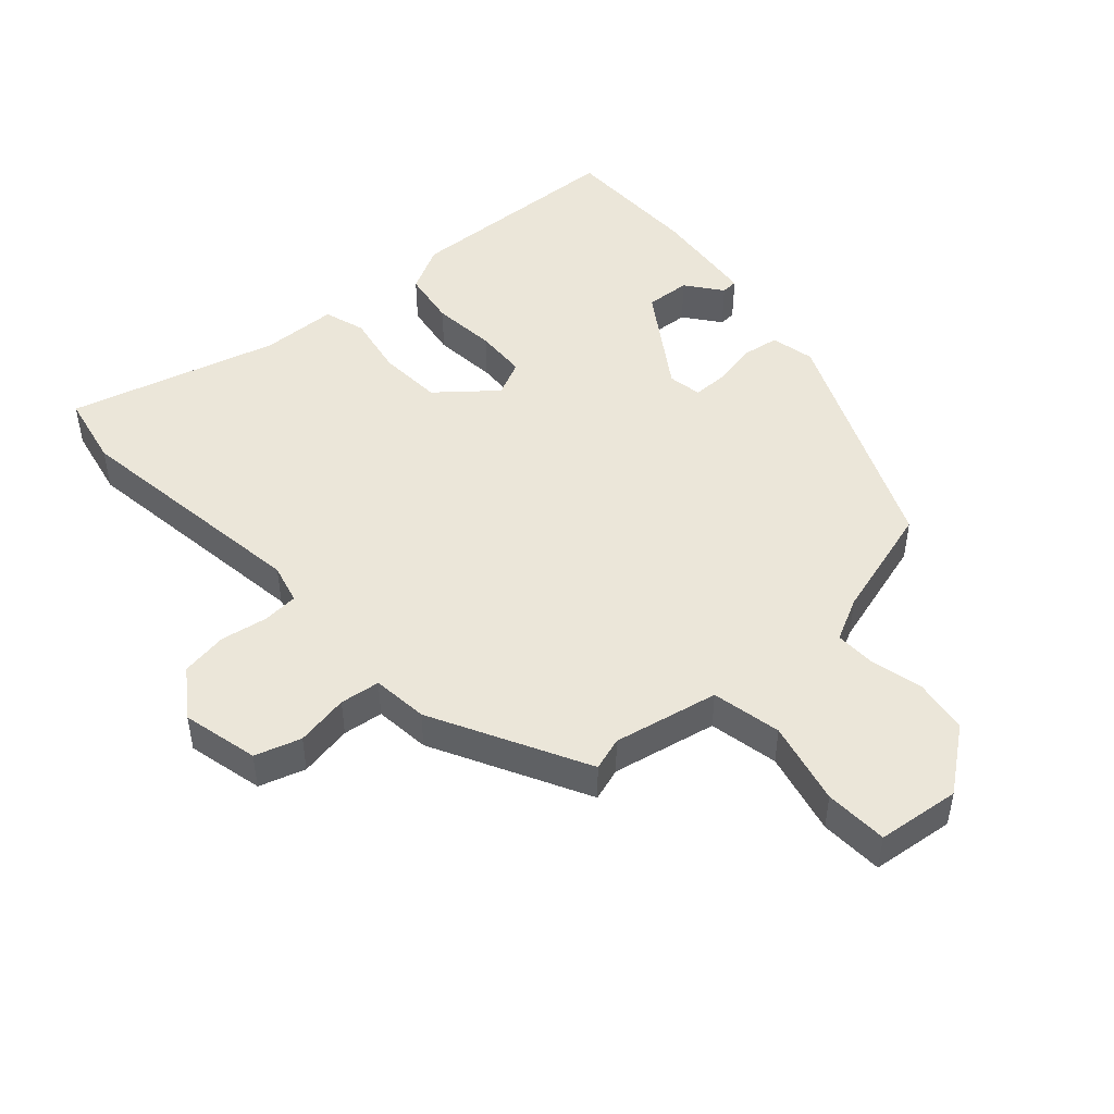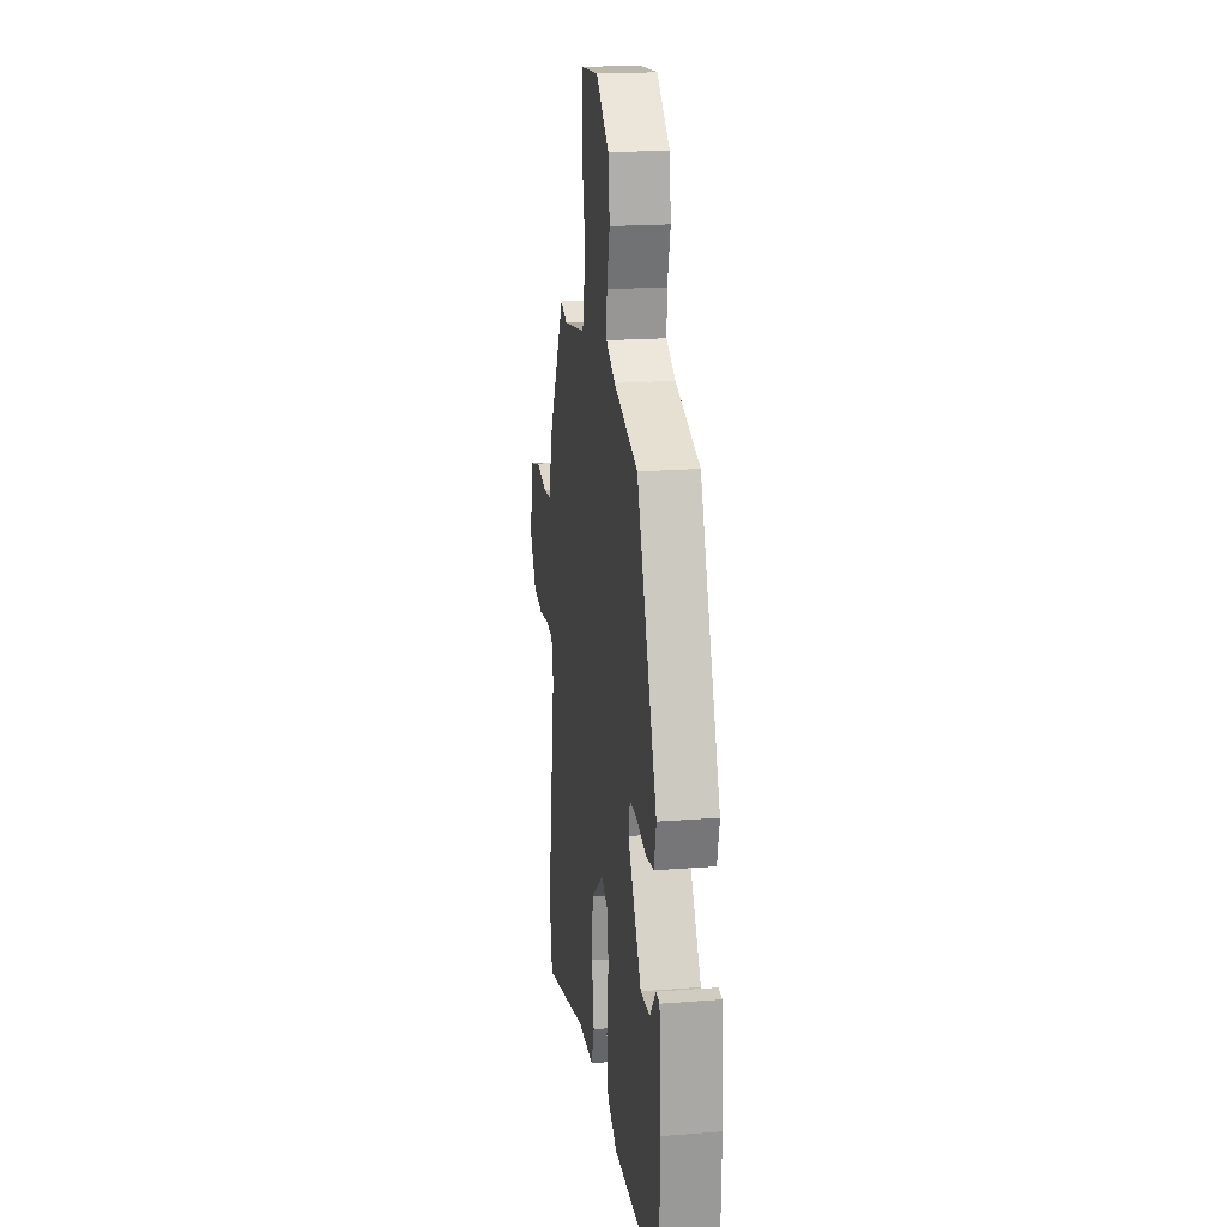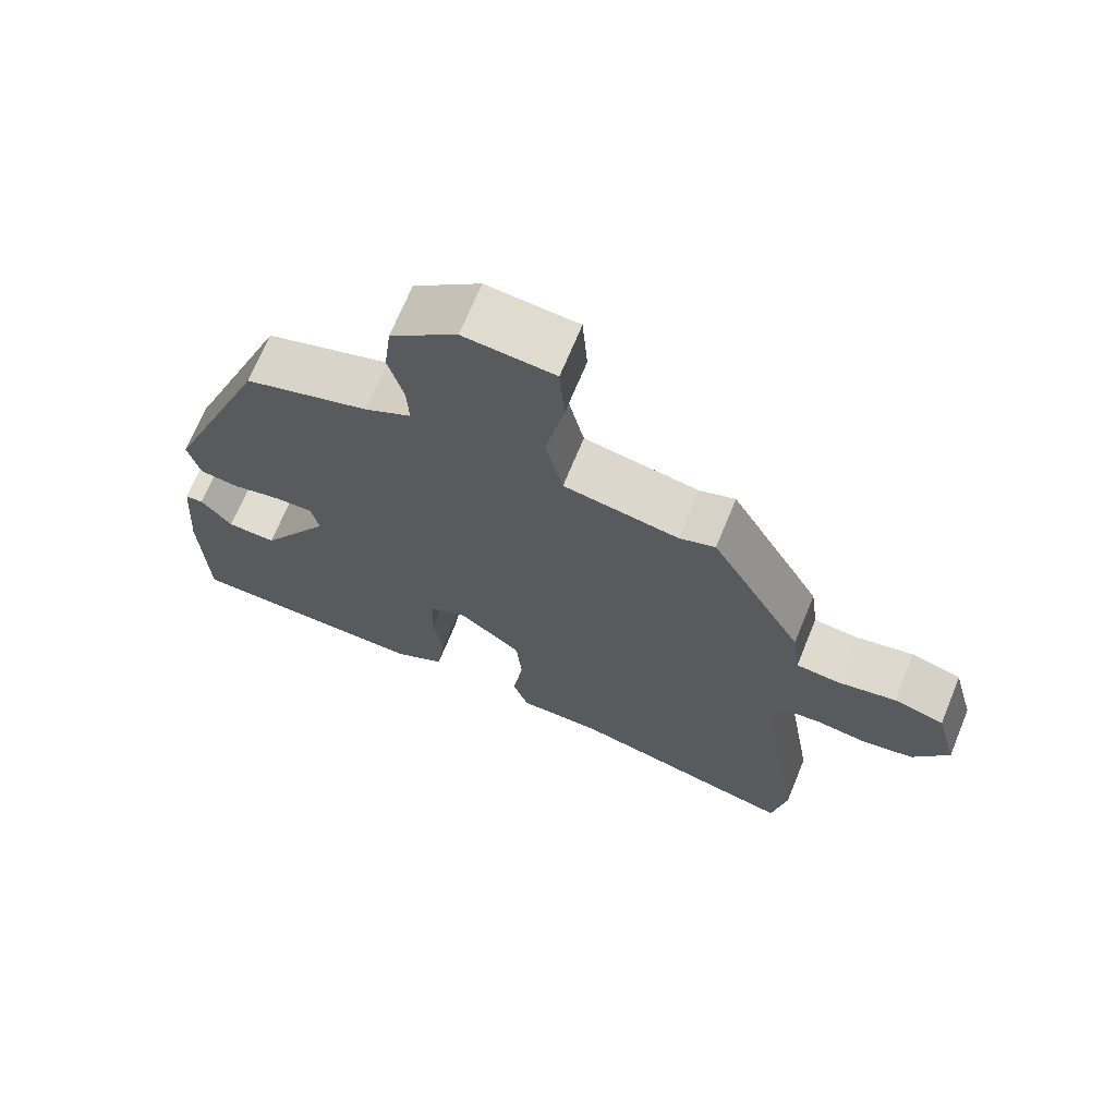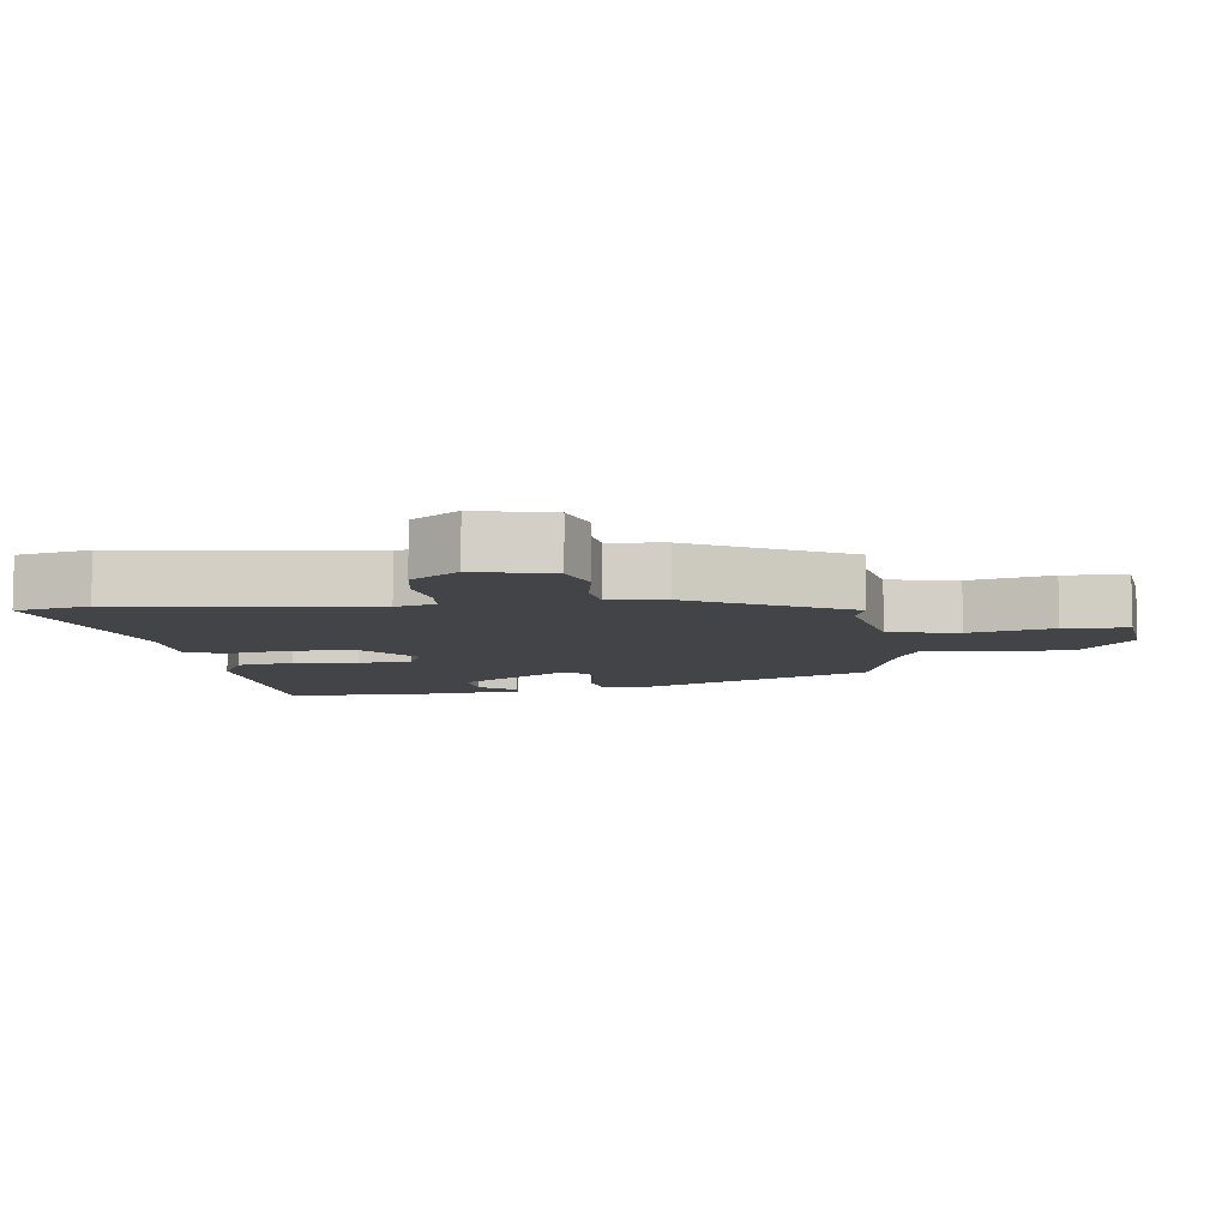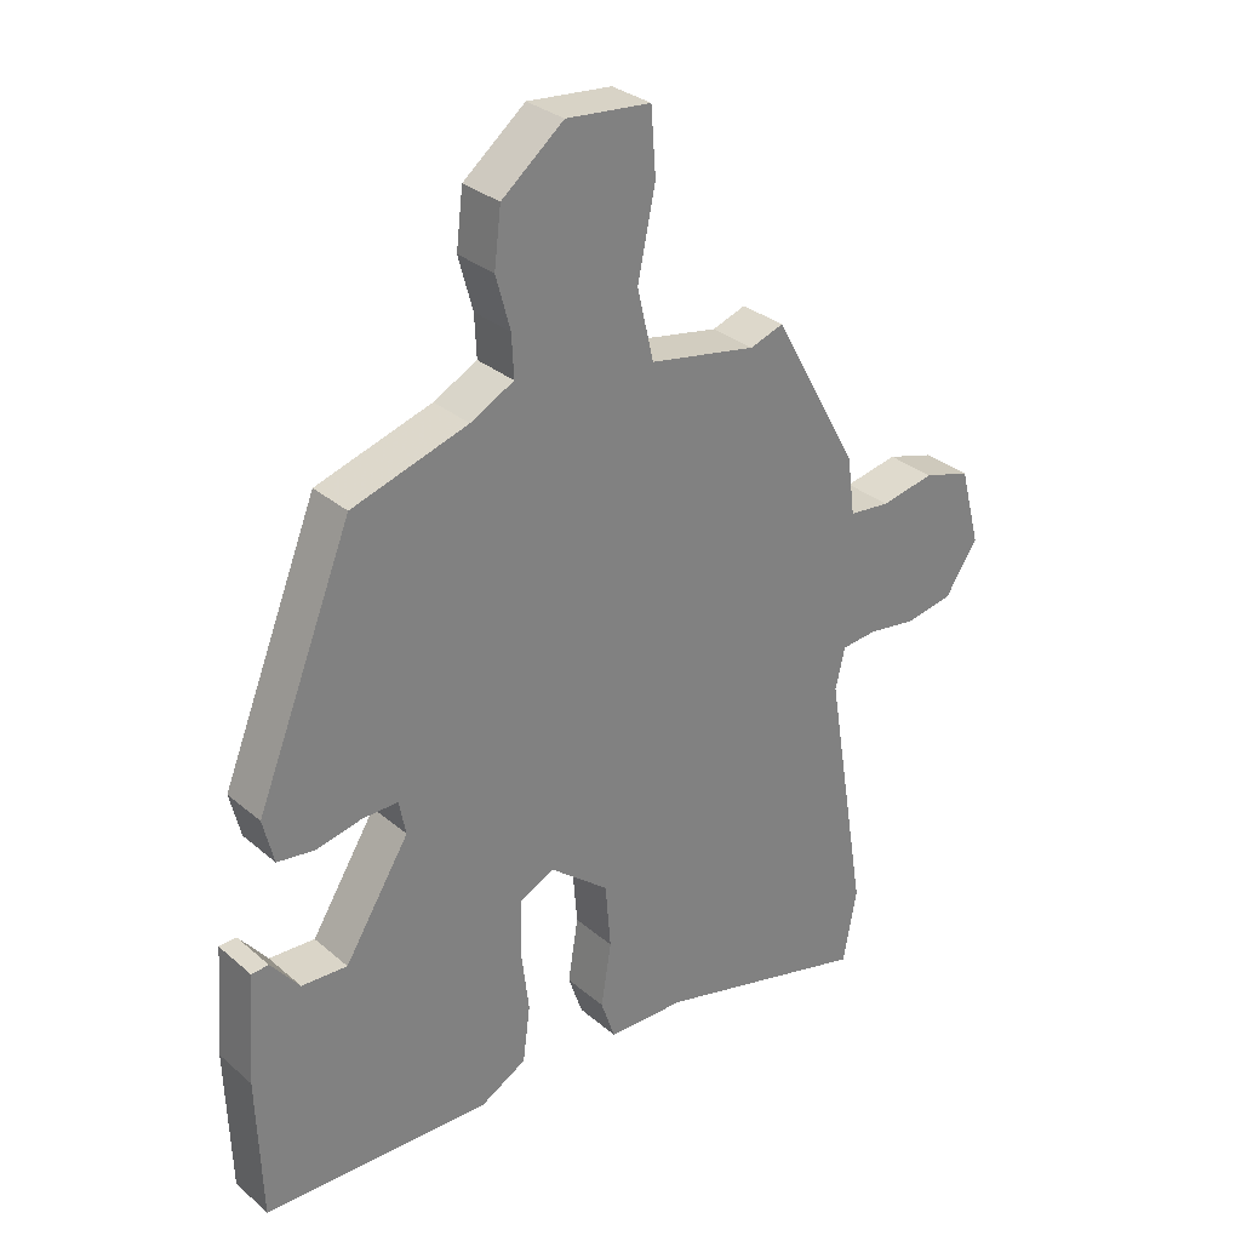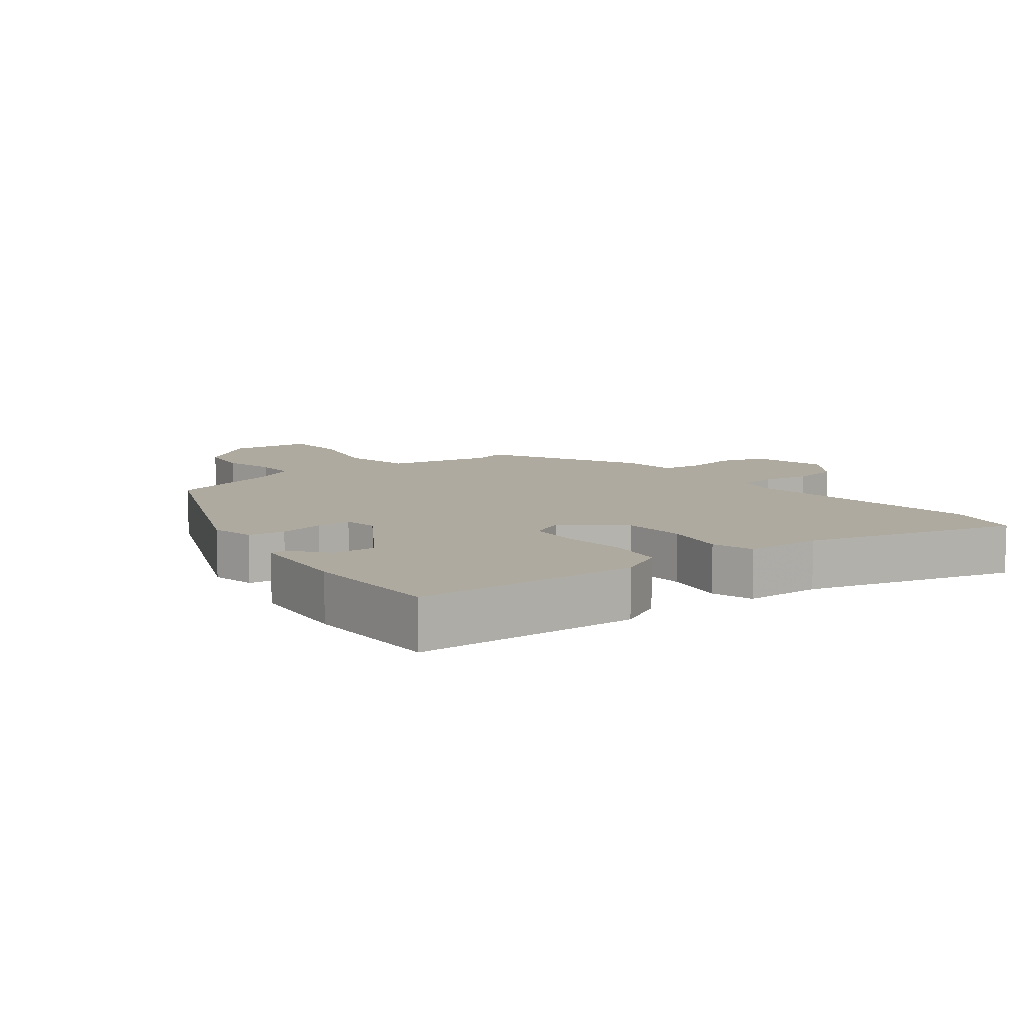
<metadata>
{"format":"obj","ext":"obj","renderer":"f3d","projection":"perspective","resolution":1024,"background":"white","views":[{"elev":48.1,"azim":-40.5,"up":"+Y"},{"elev":19.6,"azim":81.7,"up":"+Z"},{"elev":69.3,"azim":-157.7,"up":"+Z"},{"elev":-8.1,"azim":-81.2,"up":"+Y"},{"elev":30.5,"azim":140.5,"up":"+Z"},{"elev":9.5,"azim":143.6,"up":"+Y"}]}
</metadata>
<code>
v 0.491 0.07 -0.467
v 0.157 0.07 -0.474
v 0.089 0.07 -0.436
v 0.078 0.07 -0.353
v 0.09 0.07 -0.257
v 0.088 0.07 -0.18
v 0.036 0.07 -0.154
v -0.05 0.07 -0.222
v -0.058 0.07 -0.317
v -0.043 0.07 -0.41
v -0.064 0.07 -0.471
v -0.177 0.07 -0.472
v -0.491 0.07 -0.551
v -0.511 0.07 -0.442
v -0.451 0.07 -0.077
v -0.465 0.07 -0.017
v -0.518 0.07 -0.012
v -0.589 0.07 -0.022
v -0.658 0.07 -0.009
v -0.706 0.07 0.063
v -0.676 0.07 0.176
v -0.607 0.07 0.196
v -0.528 0.07 0.18
v -0.468 0.07 0.186
v -0.457 0.07 0.269
v -0.331 0.07 0.496
v -0.282 0.07 0.479
v -0.125 0.07 0.507
v -0.101 0.07 0.61
v -0.127 0.07 0.735
v -0.12 0.07 0.829
v 0.004 0.07 0.84
v 0.095 0.07 0.766
v 0.105 0.07 0.684
v 0.084 0.07 0.607
v 0.081 0.07 0.546
v 0.145 0.07 0.512
v 0.315 0.07 0.458
v 0.457 0.07 0.105
v 0.441 0.07 0.04
v 0.386 0.07 0.033
v 0.319 0.07 0.048
v 0.267 0.07 0.049
v 0.257 0.07 -0.001
v 0.352 0.07 -0.153
v 0.419 0.07 -0.15
v 0.461 0.07 -0.098
v 0.486 0.07 -0.1
v 0.498 0.07 -0.258
v 0.491 0 -0.467
v 0.157 0 -0.474
v 0.089 0 -0.436
v 0.078 0 -0.353
v 0.09 0 -0.257
v 0.088 0 -0.18
v 0.036 0 -0.154
v -0.05 0 -0.222
v -0.058 0 -0.317
v -0.043 0 -0.41
v -0.064 0 -0.471
v -0.177 0 -0.472
v -0.491 0 -0.551
v -0.511 0 -0.442
v -0.451 0 -0.077
v -0.465 0 -0.017
v -0.518 0 -0.012
v -0.589 0 -0.022
v -0.658 0 -0.009
v -0.706 0 0.063
v -0.676 0 0.176
v -0.607 0 0.196
v -0.528 0 0.18
v -0.468 0 0.186
v -0.457 0 0.269
v -0.331 0 0.496
v -0.282 0 0.479
v -0.125 0 0.507
v -0.101 0 0.61
v -0.127 0 0.735
v -0.12 0 0.829
v 0.004 0 0.84
v 0.095 0 0.766
v 0.105 0 0.684
v 0.084 0 0.607
v 0.081 0 0.546
v 0.145 0 0.512
v 0.315 0 0.458
v 0.457 0 0.105
v 0.441 0 0.04
v 0.386 0 0.033
v 0.319 0 0.048
v 0.267 0 0.049
v 0.257 0 -0.001
v 0.352 0 -0.153
v 0.419 0 -0.15
v 0.461 0 -0.098
v 0.486 0 -0.1
v 0.498 0 -0.258
f 46 47 48 49
f 45 46 49 1
f 44 45 1 2
f 43 44 2 3
f 39 40 41 42
f 37 38 39 42
f 36 37 42 43
f 32 33 34 35
f 32 35 36
f 29 30 31 32
f 28 29 32 36
f 24 25 26 27
f 24 27 28
f 20 21 22 23
f 20 23 24
f 17 18 19 20
f 16 17 20 24
f 15 16 24 28
f 12 13 14 15
f 9 10 11 12
f 8 9 12 15
f 7 8 15 28
f 43 3 4 5
f 43 5 6
f 28 36 43
f 6 7 28 43
f 98 97 96 95
f 50 98 95 94
f 51 50 94 93
f 52 51 93 92
f 91 90 89 88
f 91 88 87 86
f 92 91 86 85
f 84 83 82 81
f 85 84 81
f 81 80 79 78
f 85 81 78 77
f 76 75 74 73
f 77 76 73
f 72 71 70 69
f 73 72 69
f 69 68 67 66
f 73 69 66 65
f 77 73 65 64
f 64 63 62 61
f 61 60 59 58
f 64 61 58 57
f 77 64 57 56
f 54 53 52 92
f 55 54 92
f 92 85 77
f 92 77 56 55
f 1 50 51 2
f 2 51 52 3
f 3 52 53 4
f 4 53 54 5
f 5 54 55 6
f 6 55 56 7
f 7 56 57 8
f 8 57 58 9
f 9 58 59 10
f 10 59 60 11
f 11 60 61 12
f 12 61 62 13
f 13 62 63 14
f 14 63 64 15
f 15 64 65 16
f 16 65 66 17
f 17 66 67 18
f 18 67 68 19
f 19 68 69 20
f 20 69 70 21
f 21 70 71 22
f 22 71 72 23
f 23 72 73 24
f 24 73 74 25
f 25 74 75 26
f 26 75 76 27
f 27 76 77 28
f 28 77 78 29
f 29 78 79 30
f 30 79 80 31
f 31 80 81 32
f 32 81 82 33
f 33 82 83 34
f 34 83 84 35
f 35 84 85 36
f 36 85 86 37
f 37 86 87 38
f 38 87 88 39
f 39 88 89 40
f 40 89 90 41
f 41 90 91 42
f 42 91 92 43
f 43 92 93 44
f 44 93 94 45
f 45 94 95 46
f 46 95 96 47
f 47 96 97 48
f 48 97 98 49
f 49 98 50 1

</code>
